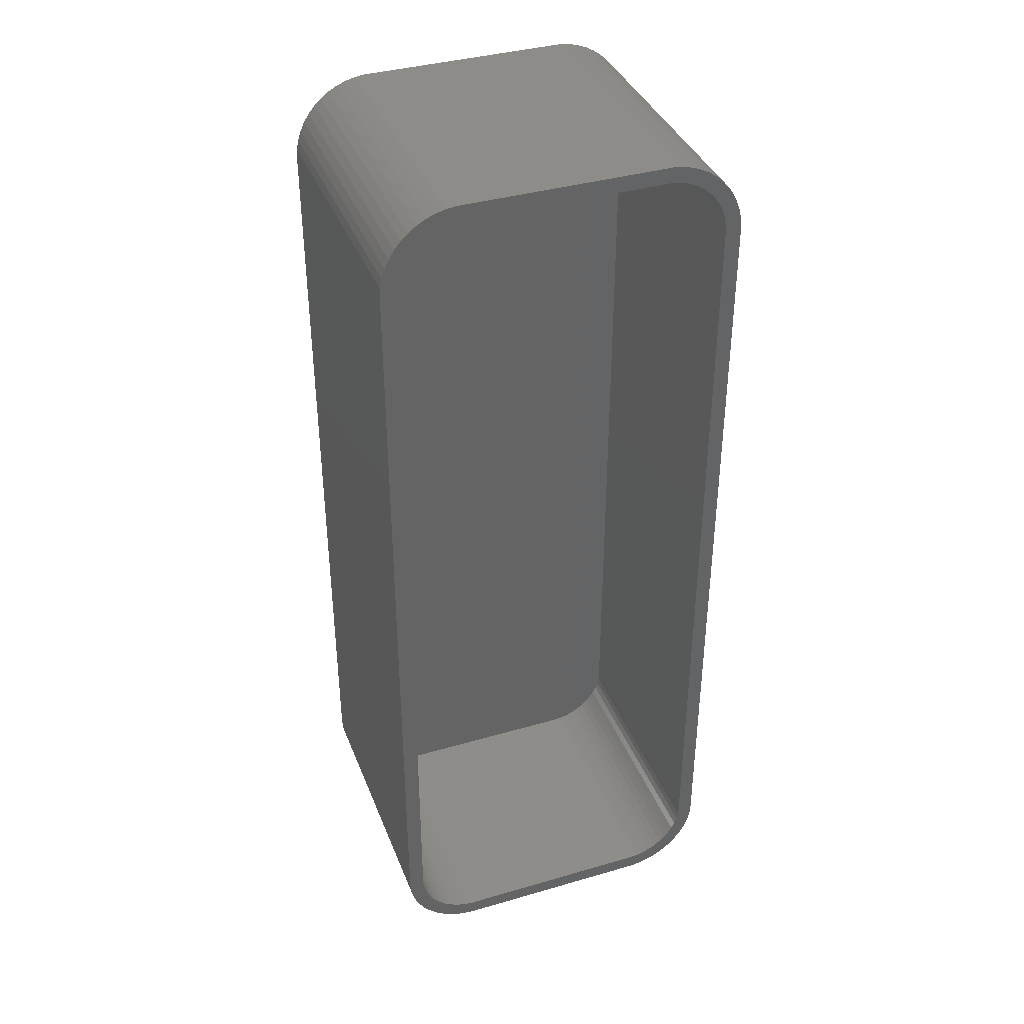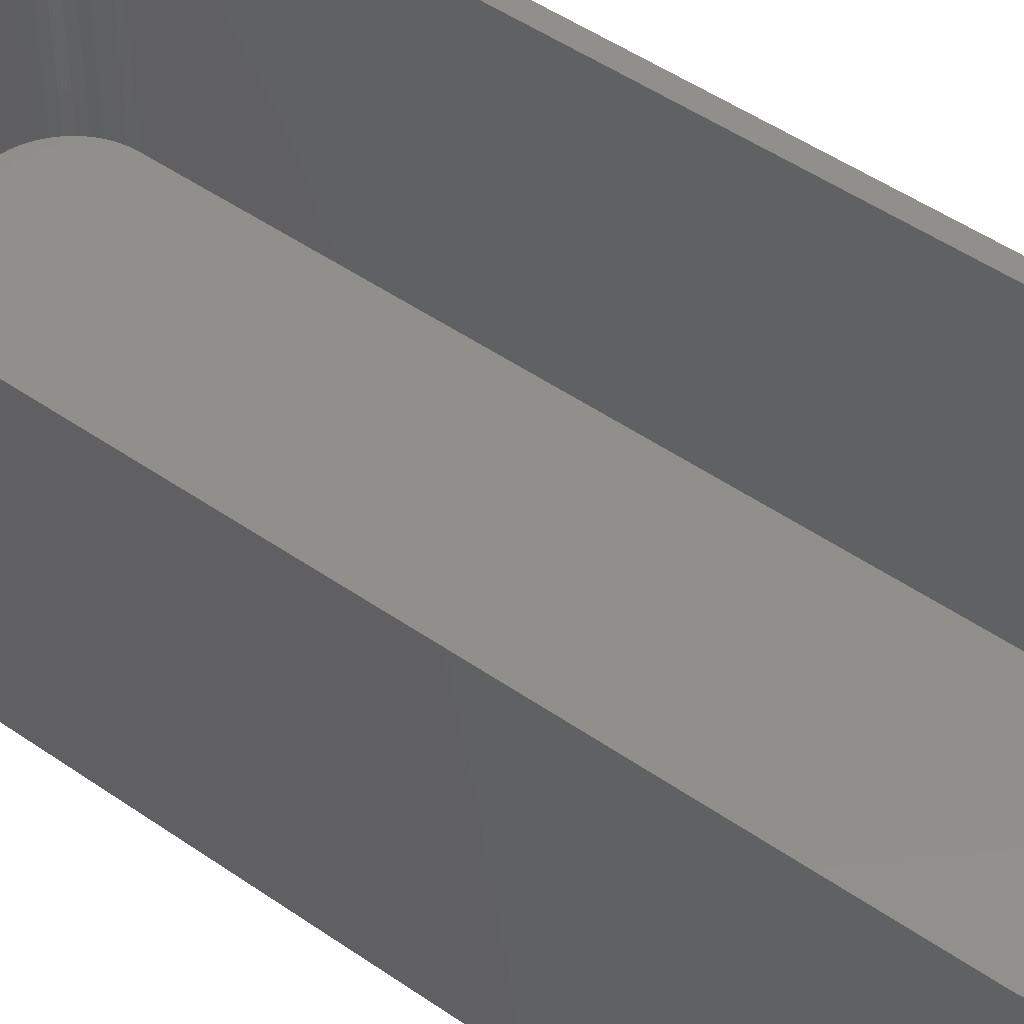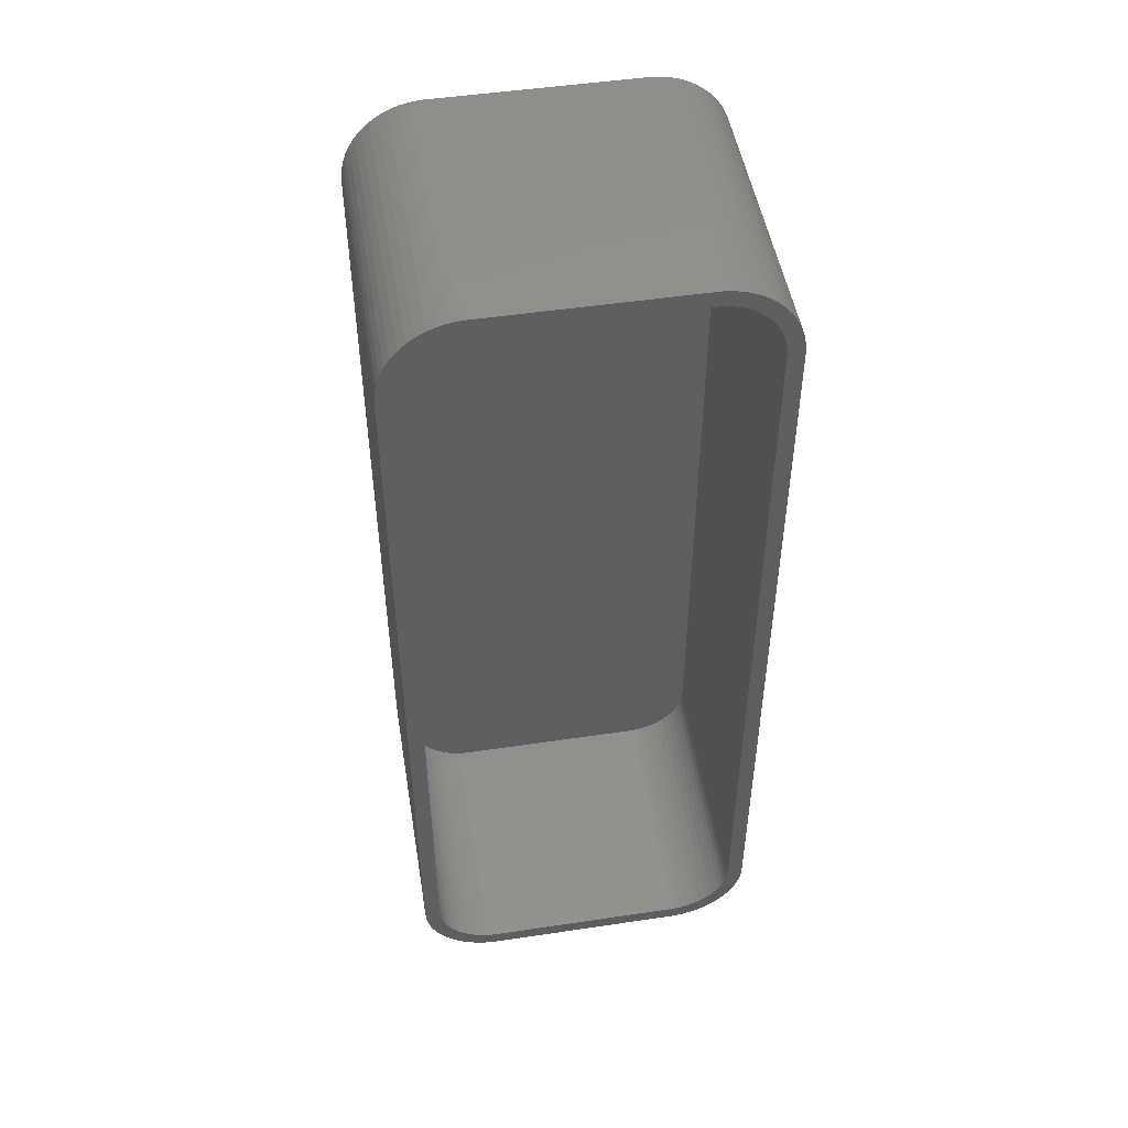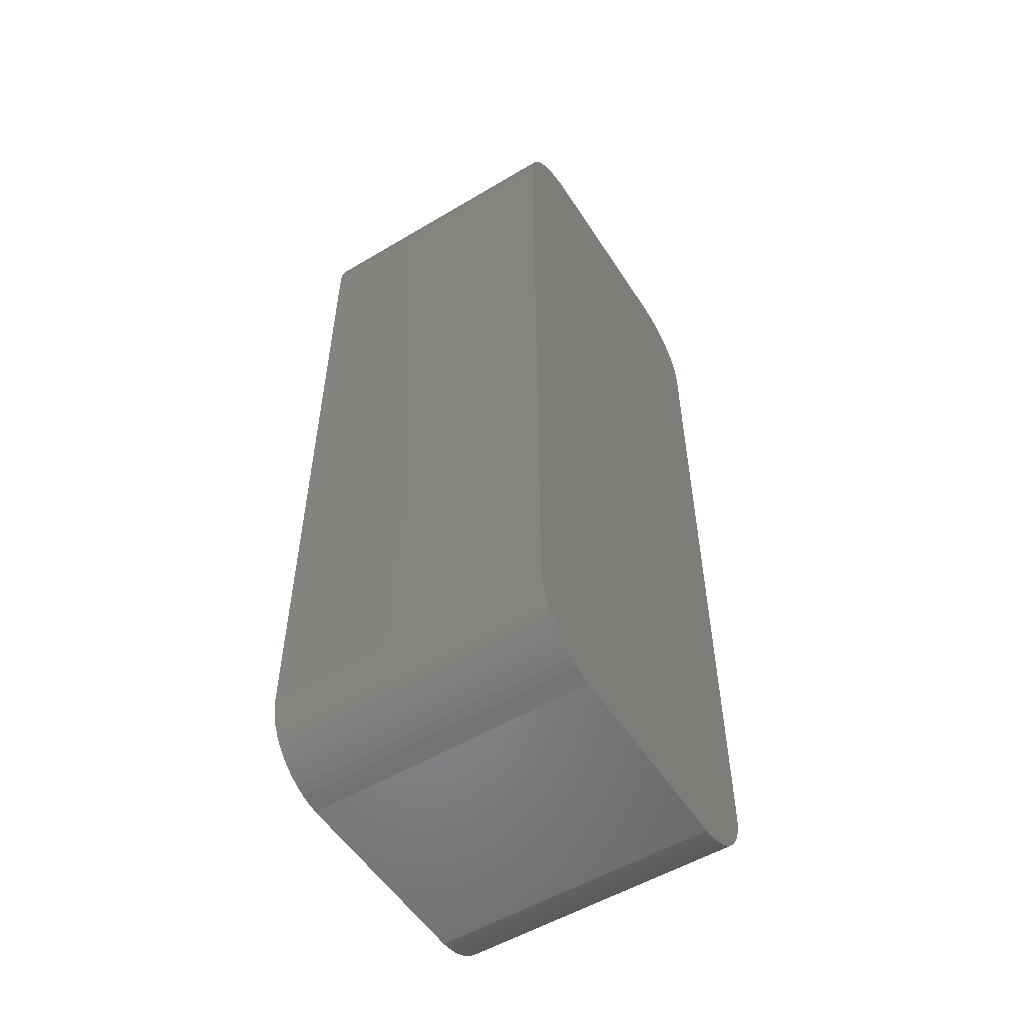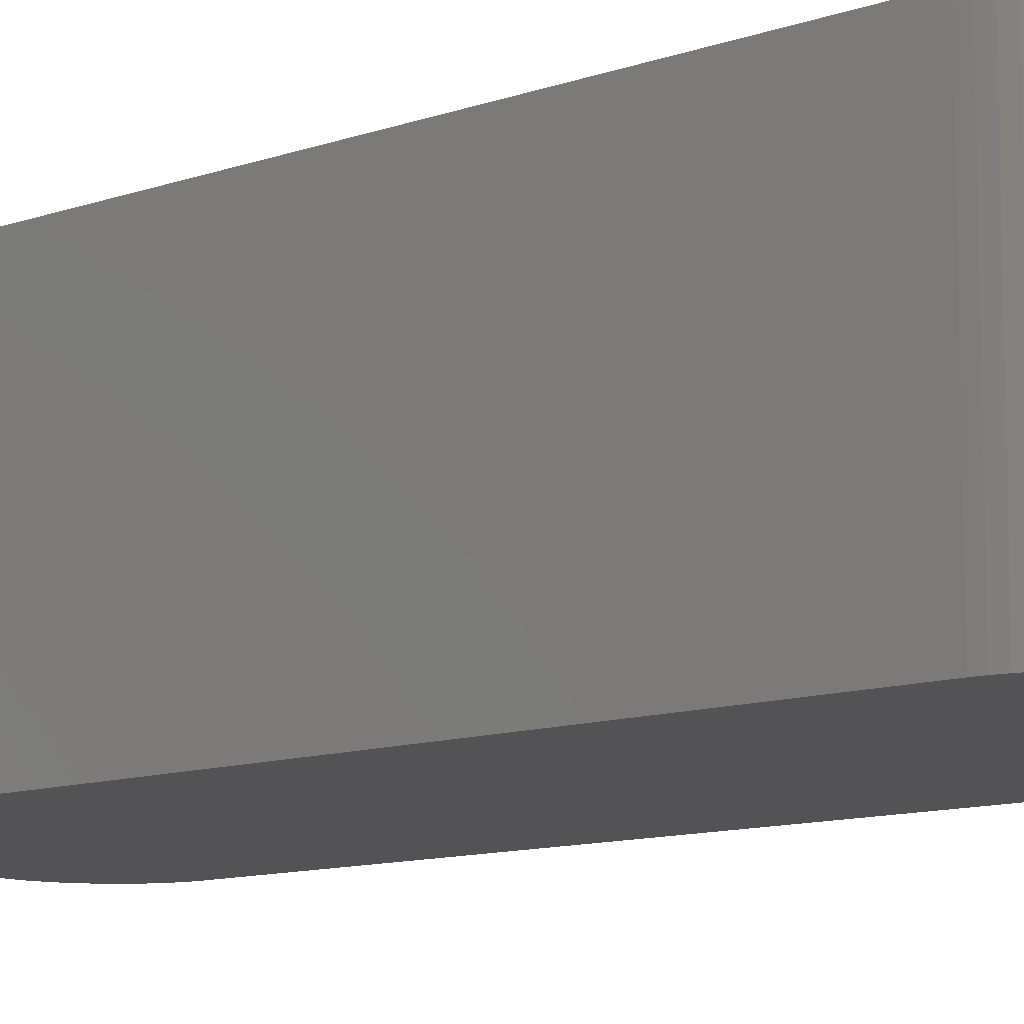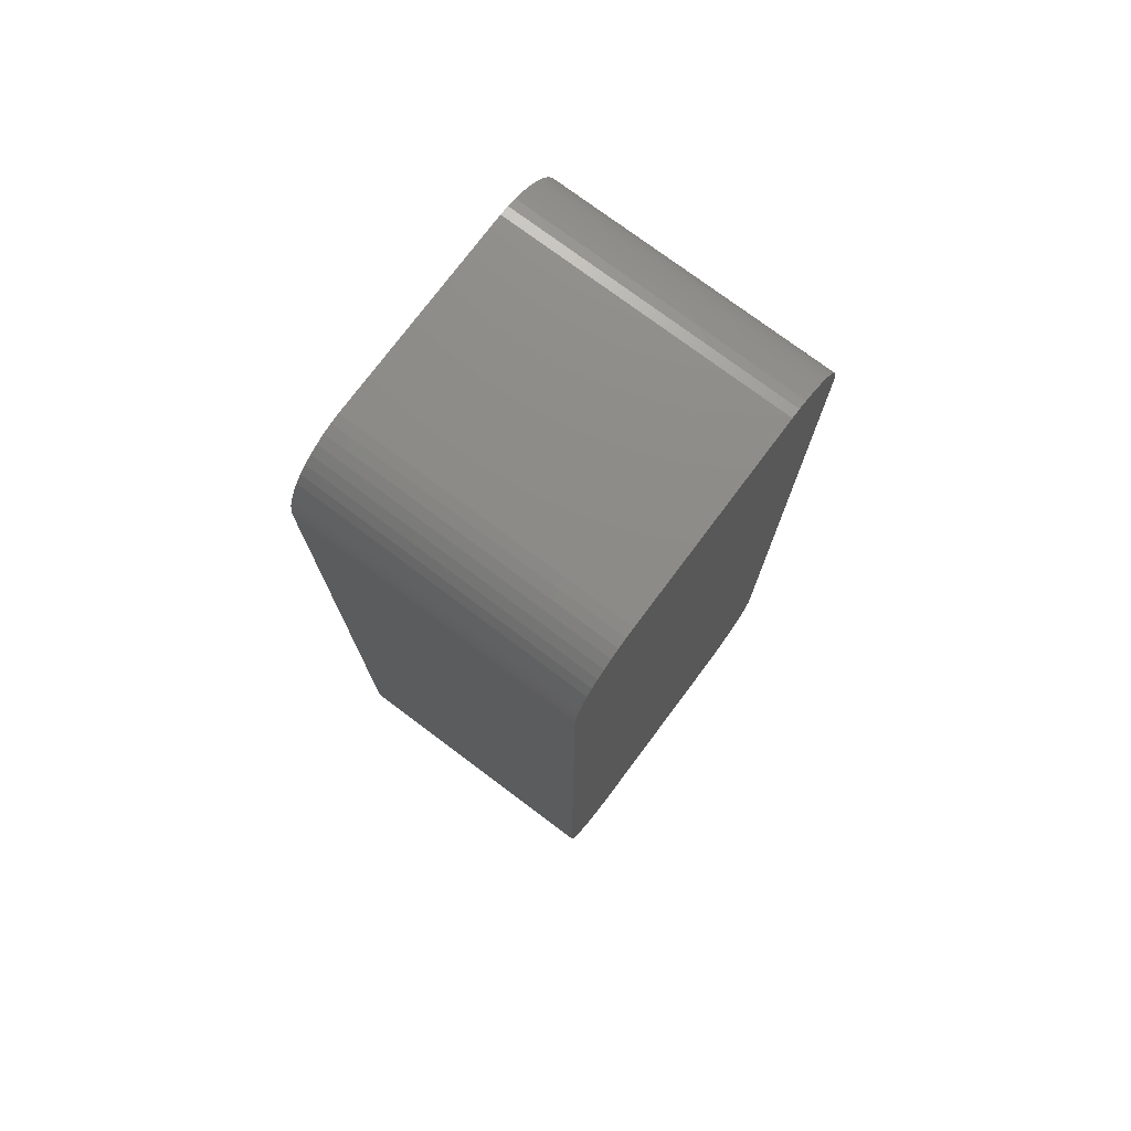
<metadata>
{"format":"stl","ext":"stl","renderer":"f3d","projection":"perspective","resolution":1024,"background":"white","views":[{"elev":38.2,"azim":-20.2,"up":"+Y"},{"elev":49.0,"azim":127.7,"up":"+Z"},{"elev":49.4,"azim":-9.4,"up":"+Y"},{"elev":-54.1,"azim":122.3,"up":"+Y"},{"elev":-10.9,"azim":131.4,"up":"+Z"},{"elev":75.8,"azim":126.8,"up":"+Y"}]}
</metadata>
<code>
# stl→obj: 208 verts, 412 faces
v -11.25 -25 0
v -11.25 25 18
v -11.25 25 0
v -11.25 -25 18
v -11.21 -25.63 0
v -11.21 -25.63 18
v -11.21 25.63 18
v -11.21 25.63 0
v 10.25 25 18
v 11.25 25 18
v 11.21 25.63 18
v 11.25 -25 18
v 10.22 25.5 18
v 11.09 26.24 18
v 10.25 -25 18
v 10.12 25.99 18
v 10.9 26.84 18
v 11.21 -25.63 18
v 9.969 26.47 18
v 10.63 27.41 18
v 10.22 -25.5 18
v 9.755 26.93 18
v 10.3 27.94 18
v 11.09 -26.24 18
v 10.12 -25.99 18
v 9.486 27.35 18
v 9.895 28.42 18
v 9.166 27.74 18
v 9.437 28.85 18
v 8.8 28.08 18
v 8.929 29.22 18
v 8.393 28.38 18
v 8.379 29.52 18
v 7.953 28.62 18
v 7.795 29.76 18
v 7.486 28.8 18
v 7.187 29.91 18
v 7 28.93 18
v 6.564 29.99 18
v 6.501 28.99 18
v -6.501 28.99 18
v -6.564 29.99 18
v -7 28.93 18
v -7.187 29.91 18
v -7.486 28.8 18
v -7.795 29.76 18
v -7.953 28.62 18
v -8.379 29.52 18
v -8.393 28.38 18
v -8.929 29.22 18
v -8.8 28.08 18
v -9.437 28.85 18
v -9.166 27.74 18
v -9.895 28.42 18
v -9.486 27.35 18
v -10.3 27.94 18
v -9.755 26.93 18
v -10.63 27.41 18
v -9.969 26.47 18
v -11.09 26.24 18
v -10.12 25.99 18
v -10.9 26.84 18
v 10.9 -26.84 18
v 9.969 -26.47 18
v 10.63 -27.41 18
v 9.755 -26.93 18
v 10.3 -27.94 18
v 9.486 -27.35 18
v 9.895 -28.42 18
v 9.166 -27.74 18
v 9.437 -28.85 18
v 8.8 -28.08 18
v 8.929 -29.22 18
v 8.393 -28.38 18
v 8.379 -29.52 18
v 7.953 -28.62 18
v 7.795 -29.76 18
v 7.486 -28.8 18
v 7.187 -29.91 18
v 7 -28.93 18
v 6.564 -29.99 18
v 6.501 -28.99 18
v -6.501 -28.99 18
v -6.564 -29.99 18
v -7 -28.93 18
v -7.187 -29.91 18
v -7.486 -28.8 18
v -7.795 -29.76 18
v -7.953 -28.62 18
v -8.379 -29.52 18
v -8.393 -28.38 18
v -8.929 -29.22 18
v -8.8 -28.08 18
v -9.437 -28.85 18
v -9.166 -27.74 18
v -9.895 -28.42 18
v -9.486 -27.35 18
v -10.3 -27.94 18
v -9.755 -26.93 18
v -10.63 -27.41 18
v -9.969 -26.47 18
v -10.9 -26.84 18
v -10.12 -25.99 18
v -11.09 -26.24 18
v -10.22 -25.5 18
v -10.25 -25 18
v -10.25 25 18
v -10.22 25.5 18
v 11.25 25 0
v 11.25 -25 0
v 9.895 28.42 0
v 10.3 27.94 0
v 11.09 -26.24 0
v 10.9 -26.84 0
v -6.564 29.99 0
v -7.187 29.91 0
v 6.564 29.99 0
v -8.379 -29.52 0
v -7.795 -29.76 0
v -9.895 -28.42 0
v -9.437 -28.85 0
v 7.187 -29.91 0
v 7.795 -29.76 0
v 11.21 -25.63 0
v 10.9 26.84 0
v 11.09 26.24 0
v 7.187 29.91 0
v -11.09 26.24 0
v -10.9 26.84 0
v 6.564 -29.99 0
v 10.63 -27.41 0
v 11.21 25.63 0
v 10.3 -27.94 0
v 9.895 -28.42 0
v 9.437 -28.85 0
v 10.63 27.41 0
v 8.929 -29.22 0
v 8.379 -29.52 0
v 9.437 28.85 0
v 8.929 29.22 0
v 8.379 29.52 0
v -6.564 -29.99 0
v 7.795 29.76 0
v -7.187 -29.91 0
v -8.929 -29.22 0
v -7.795 29.76 0
v -8.379 29.52 0
v -8.929 29.22 0
v -10.3 -27.94 0
v -9.437 28.85 0
v -10.63 -27.41 0
v -9.895 28.42 0
v -10.9 -26.84 0
v -10.3 27.94 0
v -11.09 -26.24 0
v -10.63 27.41 0
v -7 28.93 2
v -6.501 28.99 2
v 6.501 28.99 2
v 7 28.93 2
v -7.486 28.8 2
v -10.12 -25.99 2
v -9.969 -26.47 2
v -7 -28.93 2
v -7.486 -28.8 2
v -7.953 28.62 2
v 9.486 27.35 2
v 9.166 27.74 2
v -9.166 27.74 2
v -8.8 28.08 2
v 10.25 -25 2
v 10.25 25 2
v 6.501 -28.99 2
v -6.501 -28.99 2
v -10.25 25 2
v -10.25 -25 2
v -10.22 25.5 2
v 7.486 28.8 2
v 7.953 28.62 2
v 10.12 25.99 2
v 9.969 26.47 2
v 7.486 -28.8 2
v 7 -28.93 2
v -10.22 -25.5 2
v -10.12 25.99 2
v -8.393 28.38 2
v -7.953 -28.62 2
v 10.12 -25.99 2
v 10.22 -25.5 2
v 9.166 -27.74 2
v 8.8 -28.08 2
v 7.953 -28.62 2
v 8.8 28.08 2
v -9.486 -27.35 2
v -9.166 -27.74 2
v -8.393 -28.38 2
v -9.486 27.35 2
v -9.755 26.93 2
v 9.486 -27.35 2
v 9.755 -26.93 2
v 9.969 -26.47 2
v 9.755 26.93 2
v 10.22 25.5 2
v 8.393 28.38 2
v 8.393 -28.38 2
v -8.8 -28.08 2
v -9.969 26.47 2
v -9.755 -26.93 2
f 1 2 3
f 2 1 4
f 5 4 1
f 4 5 6
f 3 7 8
f 7 3 2
f 9 10 11
f 10 9 12
f 13 11 14
f 15 12 9
f 16 14 17
f 12 15 18
f 19 17 20
f 21 18 15
f 22 20 23
f 18 21 24
f 25 24 21
f 11 13 9
f 14 16 13
f 17 19 16
f 26 23 27
f 20 22 19
f 23 26 22
f 28 27 29
f 27 28 26
f 30 29 31
f 29 30 28
f 31 32 30
f 33 32 31
f 33 34 32
f 35 34 33
f 35 36 34
f 37 36 35
f 37 38 36
f 39 38 37
f 39 40 38
f 39 41 40
f 42 41 39
f 42 43 41
f 44 43 42
f 44 45 43
f 46 45 44
f 46 47 45
f 48 47 46
f 48 49 47
f 50 49 48
f 49 50 51
f 52 51 50
f 51 52 53
f 54 53 52
f 53 54 55
f 56 55 54
f 55 56 57
f 58 57 56
f 57 58 59
f 60 61 62
f 59 62 61
f 62 59 58
f 24 25 63
f 64 63 25
f 63 64 65
f 66 65 64
f 65 66 67
f 68 67 66
f 67 68 69
f 70 69 68
f 69 70 71
f 72 71 70
f 71 72 73
f 74 73 72
f 74 75 73
f 76 75 74
f 76 77 75
f 78 77 76
f 78 79 77
f 80 79 78
f 80 81 79
f 82 81 80
f 83 81 82
f 83 84 81
f 85 84 83
f 85 86 84
f 87 86 85
f 87 88 86
f 89 88 87
f 89 90 88
f 91 90 89
f 92 91 93
f 91 92 90
f 94 93 95
f 93 94 92
f 96 95 97
f 98 97 99
f 95 96 94
f 100 99 101
f 102 101 103
f 104 103 105
f 97 98 96
f 6 105 106
f 107 2 106
f 61 60 108
f 4 106 2
f 7 108 60
f 6 106 4
f 108 7 107
f 99 100 98
f 107 7 2
f 101 102 100
f 103 104 102
f 105 6 104
f 12 109 10
f 109 12 110
f 23 111 27
f 111 23 112
f 63 113 24
f 113 63 114
f 115 44 42
f 44 115 116
f 117 42 39
f 42 117 115
f 118 88 90
f 88 118 119
f 120 94 96
f 94 120 121
f 122 77 79
f 77 122 123
f 18 110 12
f 110 18 124
f 14 125 17
f 125 14 126
f 127 39 37
f 39 127 117
f 128 62 129
f 62 128 60
f 130 110 124
f 110 1 109
f 130 124 113
f 3 109 1
f 130 113 114
f 117 109 3
f 130 114 131
f 109 117 132
f 130 131 133
f 132 117 126
f 130 133 134
f 126 117 125
f 130 134 135
f 125 117 136
f 130 135 137
f 136 117 112
f 130 137 138
f 112 117 111
f 130 138 123
f 111 117 139
f 130 123 122
f 139 117 140
f 110 130 1
f 140 117 141
f 1 130 142
f 141 117 143
f 1 142 144
f 143 117 127
f 1 144 119
f 117 3 115
f 1 119 118
f 115 3 116
f 1 118 145
f 116 3 146
f 1 145 121
f 146 3 147
f 1 121 120
f 147 3 148
f 1 120 149
f 148 3 150
f 1 149 151
f 150 3 152
f 1 151 153
f 152 3 154
f 1 153 155
f 154 3 156
f 1 155 5
f 156 3 129
f 129 3 128
f 128 3 8
f 153 104 155
f 104 153 102
f 120 98 149
f 98 120 96
f 151 102 153
f 102 151 100
f 119 86 88
f 86 119 144
f 121 92 94
f 92 121 145
f 130 79 81
f 79 130 122
f 142 81 84
f 81 142 130
f 11 126 14
f 126 11 132
f 10 132 11
f 132 10 109
f 20 112 23
f 112 20 136
f 17 136 20
f 136 17 125
f 140 33 31
f 33 140 141
f 111 29 27
f 29 111 139
f 141 35 33
f 35 141 143
f 8 60 128
f 60 8 7
f 150 54 52
f 54 150 152
f 129 58 156
f 58 129 62
f 154 54 152
f 54 154 56
f 155 6 5
f 6 155 104
f 149 100 151
f 100 149 98
f 144 84 86
f 84 144 142
f 145 90 92
f 90 145 118
f 24 124 18
f 124 24 113
f 65 114 63
f 114 65 131
f 67 131 65
f 131 67 133
f 139 31 29
f 31 139 140
f 143 37 35
f 37 143 127
f 116 46 44
f 46 116 146
f 146 48 46
f 48 146 147
f 156 56 154
f 56 156 58
f 123 75 77
f 75 123 138
f 135 69 71
f 69 135 134
f 148 52 50
f 52 148 150
f 147 50 48
f 50 147 148
f 69 133 67
f 133 69 134
f 137 71 73
f 71 137 135
f 138 73 75
f 73 138 137
f 157 41 43
f 41 157 158
f 159 38 40
f 38 159 160
f 161 43 45
f 43 161 157
f 158 40 41
f 40 158 159
f 101 162 103
f 162 101 163
f 164 87 85
f 87 164 165
f 166 45 47
f 45 166 161
f 167 28 168
f 28 167 26
f 169 51 53
f 51 169 170
f 171 9 172
f 9 171 15
f 173 83 82
f 83 173 174
f 106 175 107
f 175 106 176
f 107 177 108
f 177 107 175
f 178 34 36
f 34 178 179
f 180 19 181
f 19 180 16
f 182 80 78
f 80 182 183
f 183 82 80
f 82 183 173
f 105 176 106
f 176 105 184
f 103 184 105
f 184 103 162
f 108 185 61
f 185 108 177
f 186 47 49
f 47 186 166
f 160 36 38
f 36 160 178
f 165 89 87
f 89 165 187
f 188 21 189
f 21 188 25
f 190 72 70
f 72 190 191
f 192 78 76
f 78 192 182
f 193 28 30
f 28 193 168
f 174 85 83
f 85 174 164
f 95 194 97
f 194 95 195
f 187 91 89
f 91 187 196
f 57 197 55
f 197 57 198
f 55 169 53
f 169 55 197
f 170 49 51
f 49 170 186
f 189 15 171
f 15 189 21
f 190 68 199
f 68 190 70
f 199 66 200
f 66 199 68
f 200 64 201
f 64 200 66
f 201 25 188
f 25 201 64
f 202 26 167
f 26 202 22
f 181 22 202
f 22 181 19
f 203 16 180
f 16 203 13
f 172 13 203
f 13 172 9
f 204 30 32
f 30 204 193
f 179 32 34
f 32 179 204
f 159 172 203
f 172 175 171
f 159 203 180
f 176 171 175
f 159 180 181
f 173 171 176
f 159 181 202
f 171 173 189
f 159 202 167
f 189 173 188
f 159 167 168
f 188 173 201
f 159 168 193
f 201 173 200
f 159 193 204
f 200 173 199
f 159 204 179
f 199 173 190
f 159 179 178
f 190 173 191
f 159 178 160
f 191 173 205
f 172 159 175
f 205 173 192
f 175 159 158
f 192 173 182
f 175 158 157
f 182 173 183
f 175 157 161
f 173 176 174
f 175 161 166
f 174 176 164
f 175 166 186
f 164 176 165
f 175 186 170
f 165 176 187
f 175 170 169
f 187 176 196
f 175 169 197
f 196 176 206
f 175 197 198
f 206 176 195
f 175 198 207
f 195 176 194
f 175 207 185
f 194 176 208
f 175 185 177
f 208 176 163
f 163 176 162
f 162 176 184
f 206 95 93
f 95 206 195
f 61 207 59
f 207 61 185
f 59 198 57
f 198 59 207
f 191 74 72
f 74 191 205
f 205 76 74
f 76 205 192
f 97 208 99
f 208 97 194
f 99 163 101
f 163 99 208
f 196 93 91
f 93 196 206

</code>
